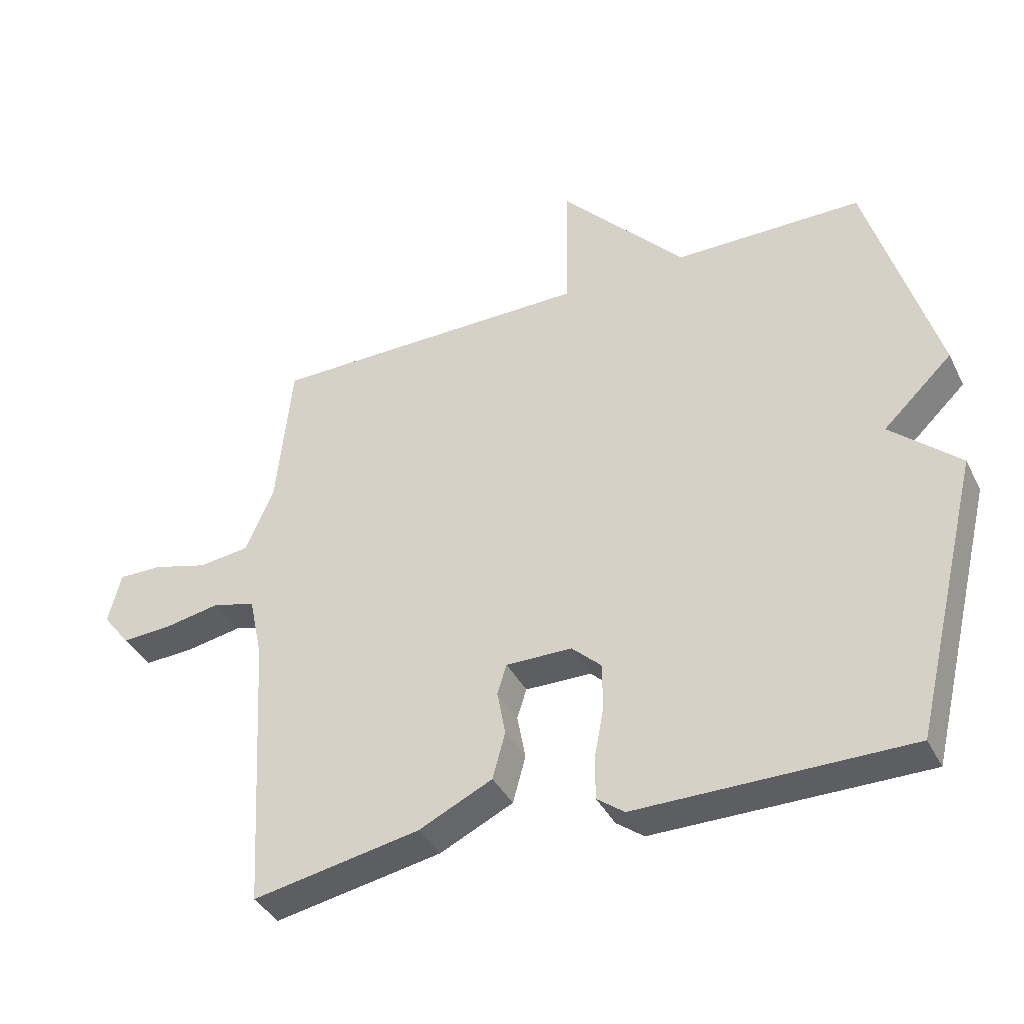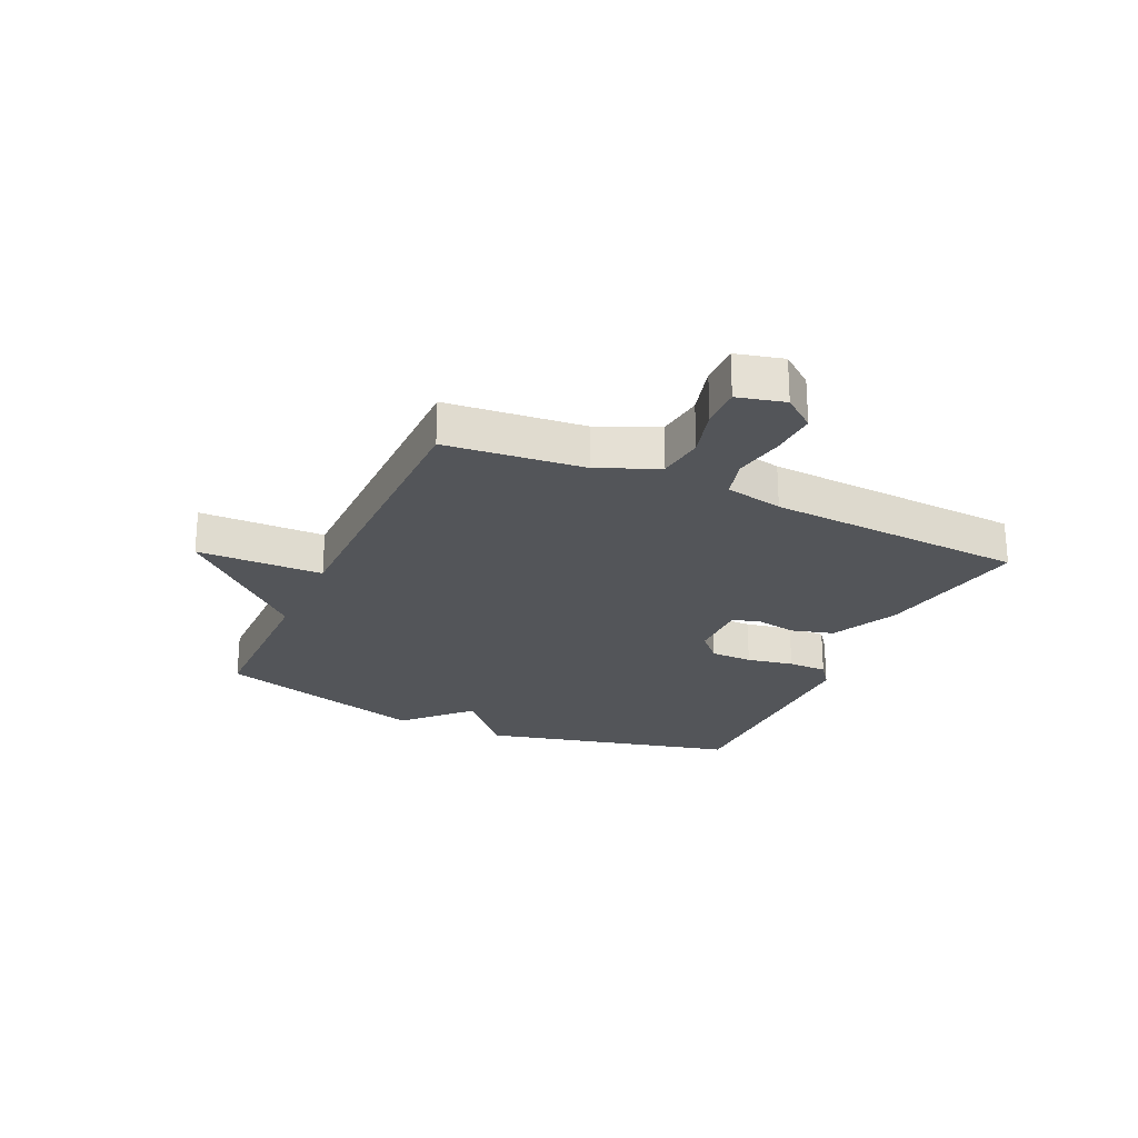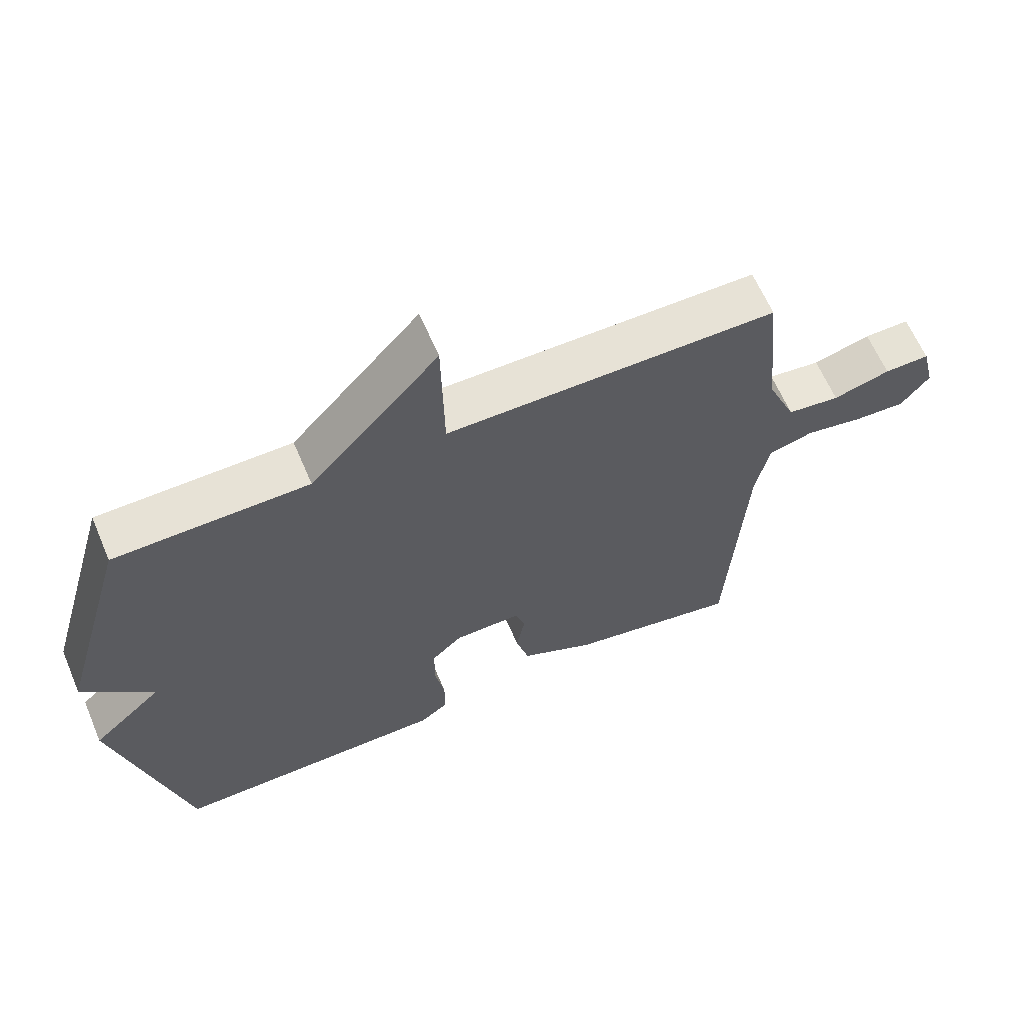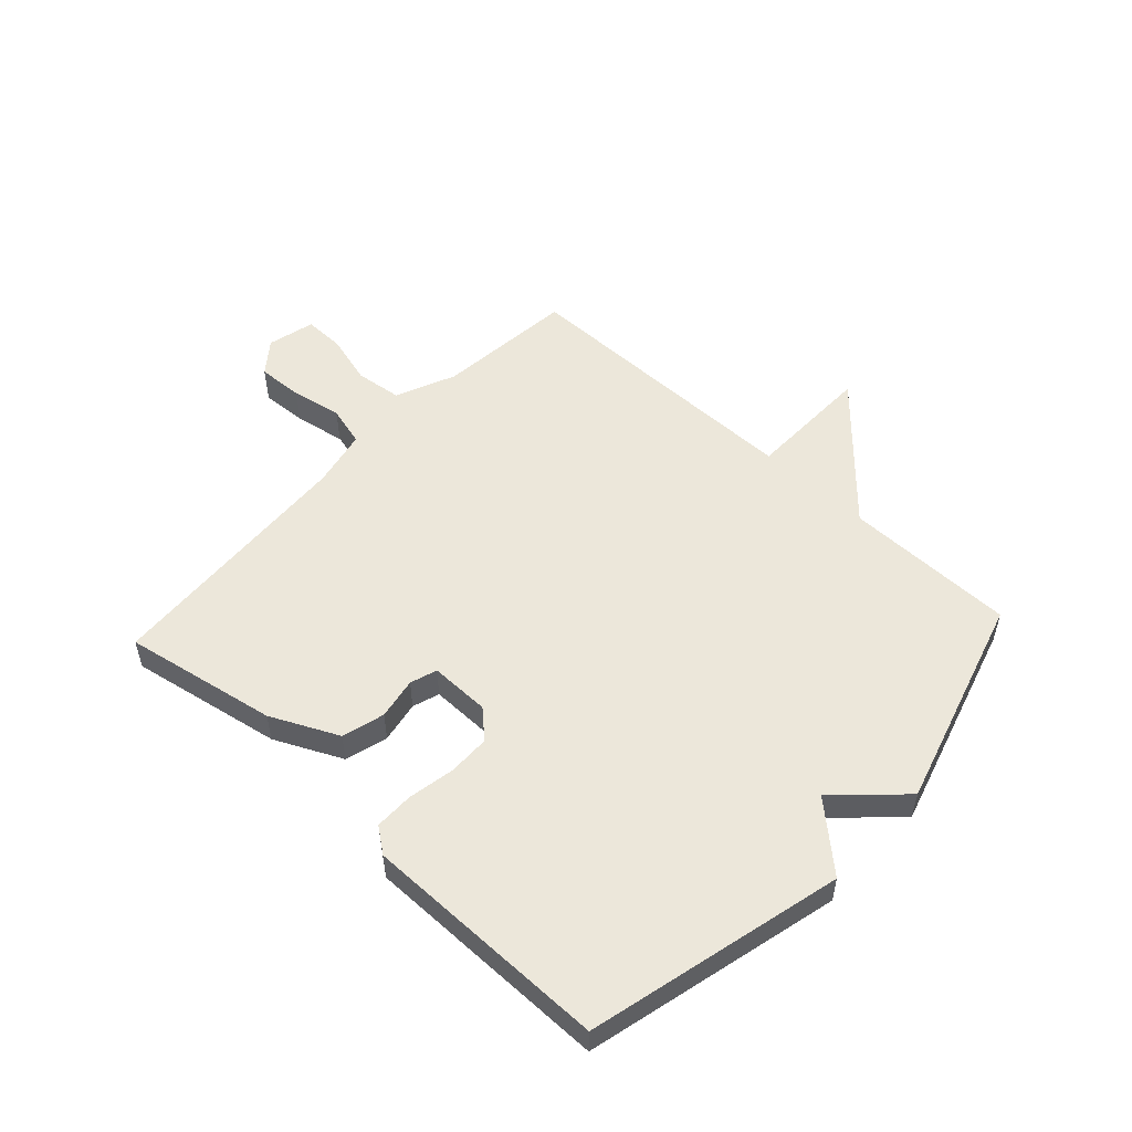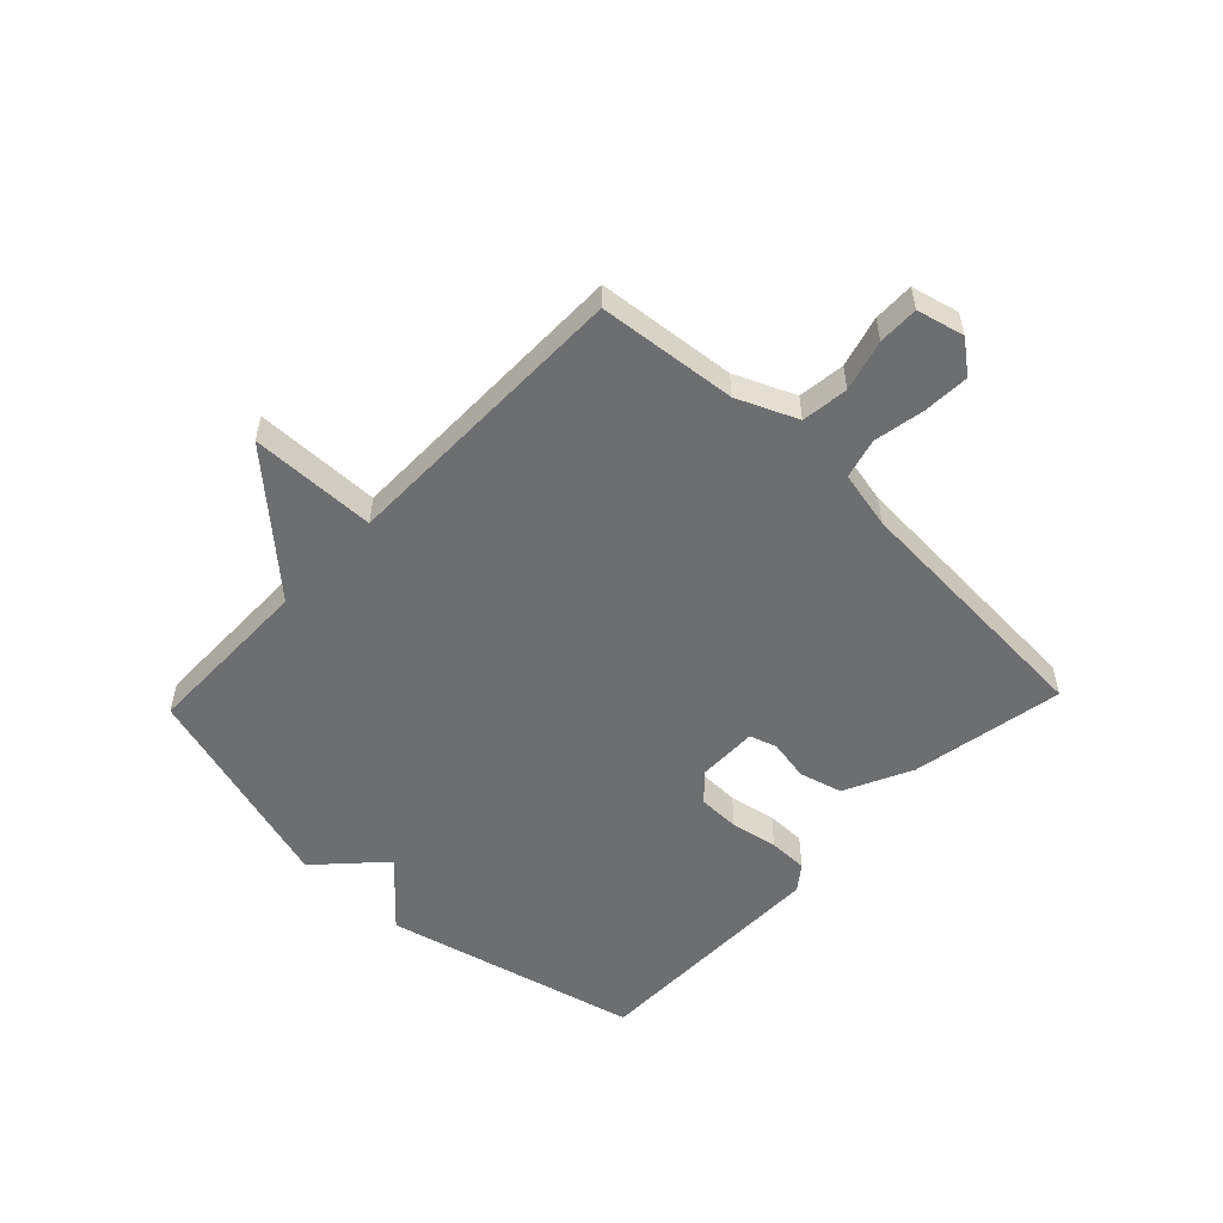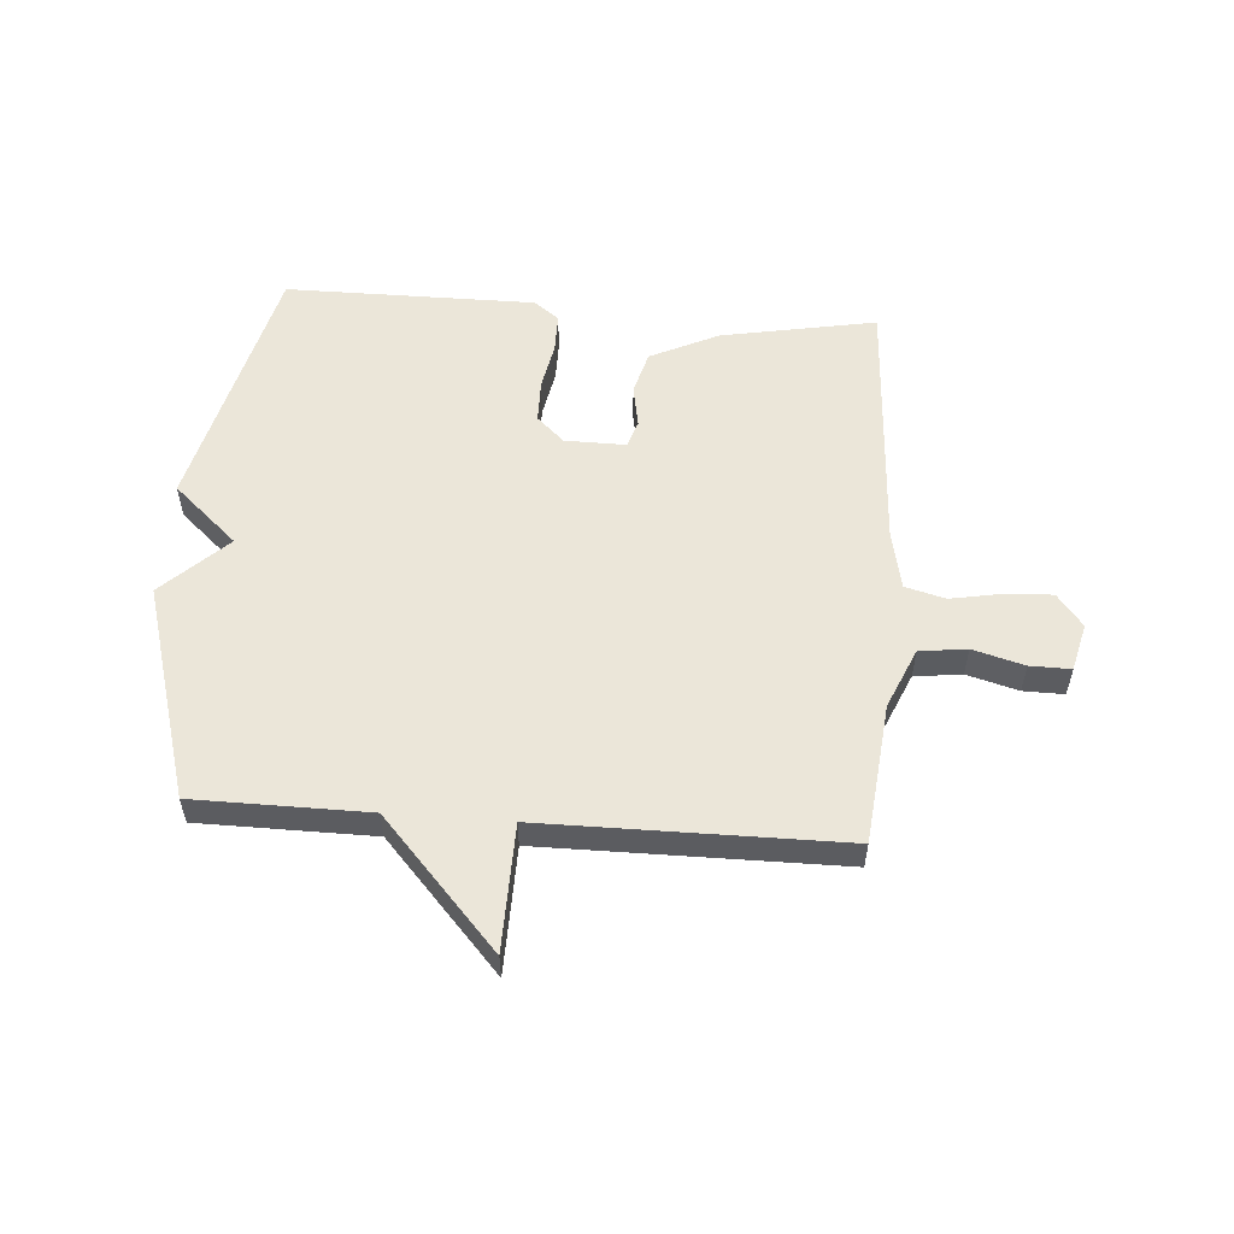
<metadata>
{"format":"obj","ext":"obj","renderer":"f3d","projection":"perspective","resolution":1024,"background":"white","views":[{"elev":-38.7,"azim":-155.4,"up":"+Z"},{"elev":-24.3,"azim":65.4,"up":"+Y"},{"elev":63.2,"azim":-23.1,"up":"+Z"},{"elev":53.4,"azim":-137.2,"up":"+Y"},{"elev":-54.2,"azim":46.4,"up":"+Y"},{"elev":55.3,"azim":4.3,"up":"+Y"}]}
</metadata>
<code>
v -0.5 0.07 -0.5
v -0.607 0.07 -0.064
v -0.499 0.07 0.033
v -0.607 0.07 0.136
v -0.5 0.07 0.5
v -0.206 0.07 0.502
v -0.01 0.07 0.717
v -0.006 0.07 0.502
v 0.5 0.07 0.5
v 0.524 0.07 0.263
v 0.568 0.07 0.161
v 0.648 0.07 0.151
v 0.735 0.07 0.175
v 0.804 0.07 0.176
v 0.824 0.07 0.095
v 0.781 0.07 0.04
v 0.702 0.07 0.044
v 0.615 0.07 0.06
v 0.547 0.07 0.042
v 0.526 0.07 -0.057
v 0.5 0.07 -0.5
v 0.238 0.07 -0.451
v 0.123 0.07 -0.396
v 0.103 0.07 -0.323
v 0.116 0.07 -0.252
v 0.101 0.07 -0.206
v -0.002 0.07 -0.207
v -0.048 0.07 -0.25
v -0.049 0.07 -0.322
v -0.034 0.07 -0.402
v -0.034 0.07 -0.469
v -0.077 0.07 -0.501
v -0.5 0 -0.5
v -0.607 0 -0.064
v -0.499 0 0.033
v -0.607 0 0.136
v -0.5 0 0.5
v -0.206 0 0.502
v -0.01 0 0.717
v -0.006 0 0.502
v 0.5 0 0.5
v 0.524 0 0.263
v 0.568 0 0.161
v 0.648 0 0.151
v 0.735 0 0.175
v 0.804 0 0.176
v 0.824 0 0.095
v 0.781 0 0.04
v 0.702 0 0.044
v 0.615 0 0.06
v 0.547 0 0.042
v 0.526 0 -0.057
v 0.5 0 -0.5
v 0.238 0 -0.451
v 0.123 0 -0.396
v 0.103 0 -0.323
v 0.116 0 -0.252
v 0.101 0 -0.206
v -0.002 0 -0.207
v -0.048 0 -0.25
v -0.049 0 -0.322
v -0.034 0 -0.402
v -0.034 0 -0.469
v -0.077 0 -0.501
f 1 2 3
f 32 1 3
f 31 32 3
f 30 31 3
f 29 30 3
f 4 5 6
f 3 4 6
f 29 3 6
f 28 29 6
f 6 7 8
f 28 6 8
f 27 28 8
f 8 9 10
f 27 8 10
f 26 27 10
f 25 26 10 11
f 23 24 25
f 22 23 25
f 21 22 25
f 20 21 25
f 19 20 25 11
f 18 19 11 12
f 16 17 18
f 15 16 18
f 14 15 18
f 13 14 18
f 12 13 18
f 35 34 33
f 35 33 64
f 35 64 63
f 35 63 62
f 35 62 61
f 38 37 36
f 38 36 35
f 38 35 61
f 38 61 60
f 40 39 38
f 40 38 60
f 40 60 59
f 42 41 40
f 42 40 59
f 42 59 58
f 43 42 58 57
f 57 56 55
f 57 55 54
f 57 54 53
f 57 53 52
f 43 57 52 51
f 44 43 51 50
f 50 49 48
f 50 48 47
f 50 47 46
f 50 46 45
f 50 45 44
f 1 33 34 2
f 2 34 35 3
f 3 35 36 4
f 4 36 37 5
f 5 37 38 6
f 6 38 39 7
f 7 39 40 8
f 8 40 41 9
f 9 41 42 10
f 10 42 43 11
f 11 43 44 12
f 12 44 45 13
f 13 45 46 14
f 14 46 47 15
f 15 47 48 16
f 16 48 49 17
f 17 49 50 18
f 18 50 51 19
f 19 51 52 20
f 20 52 53 21
f 21 53 54 22
f 22 54 55 23
f 23 55 56 24
f 24 56 57 25
f 25 57 58 26
f 26 58 59 27
f 27 59 60 28
f 28 60 61 29
f 29 61 62 30
f 30 62 63 31
f 31 63 64 32
f 32 64 33 1

</code>
